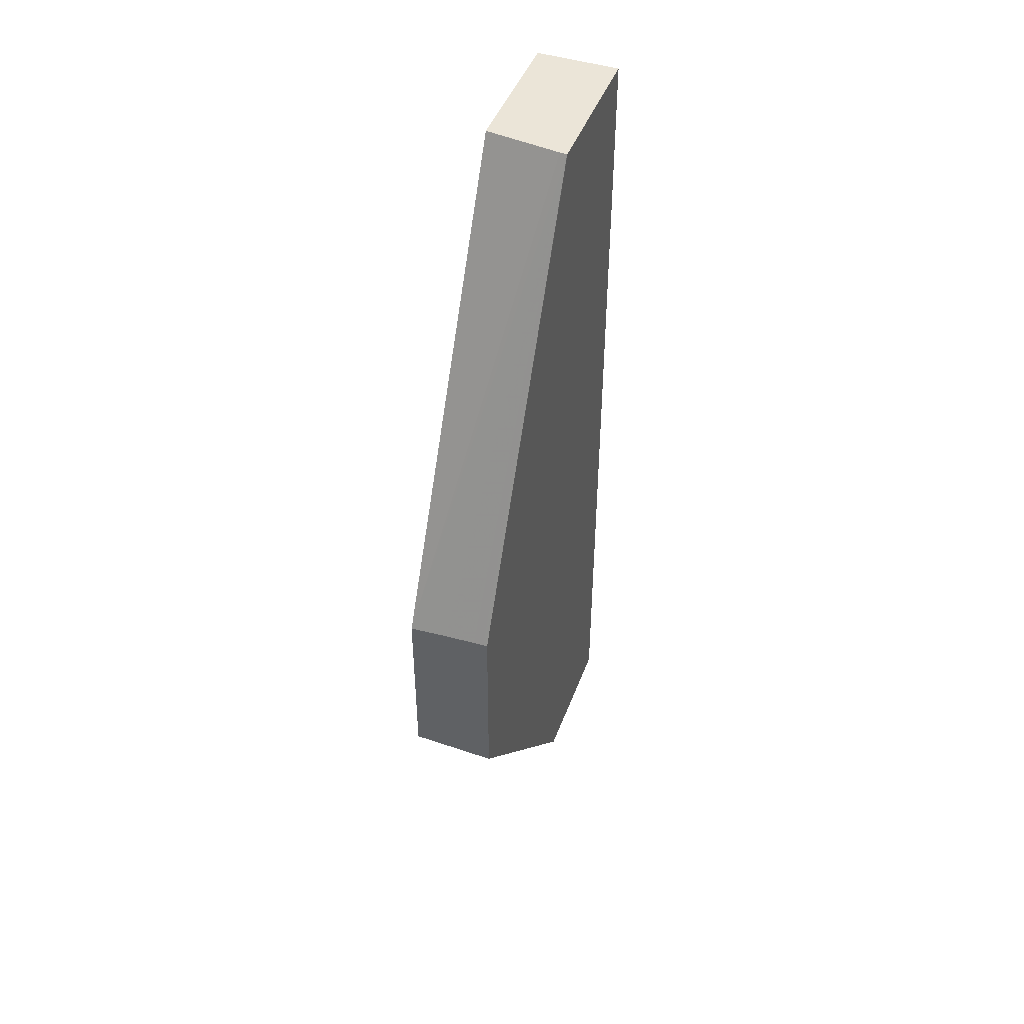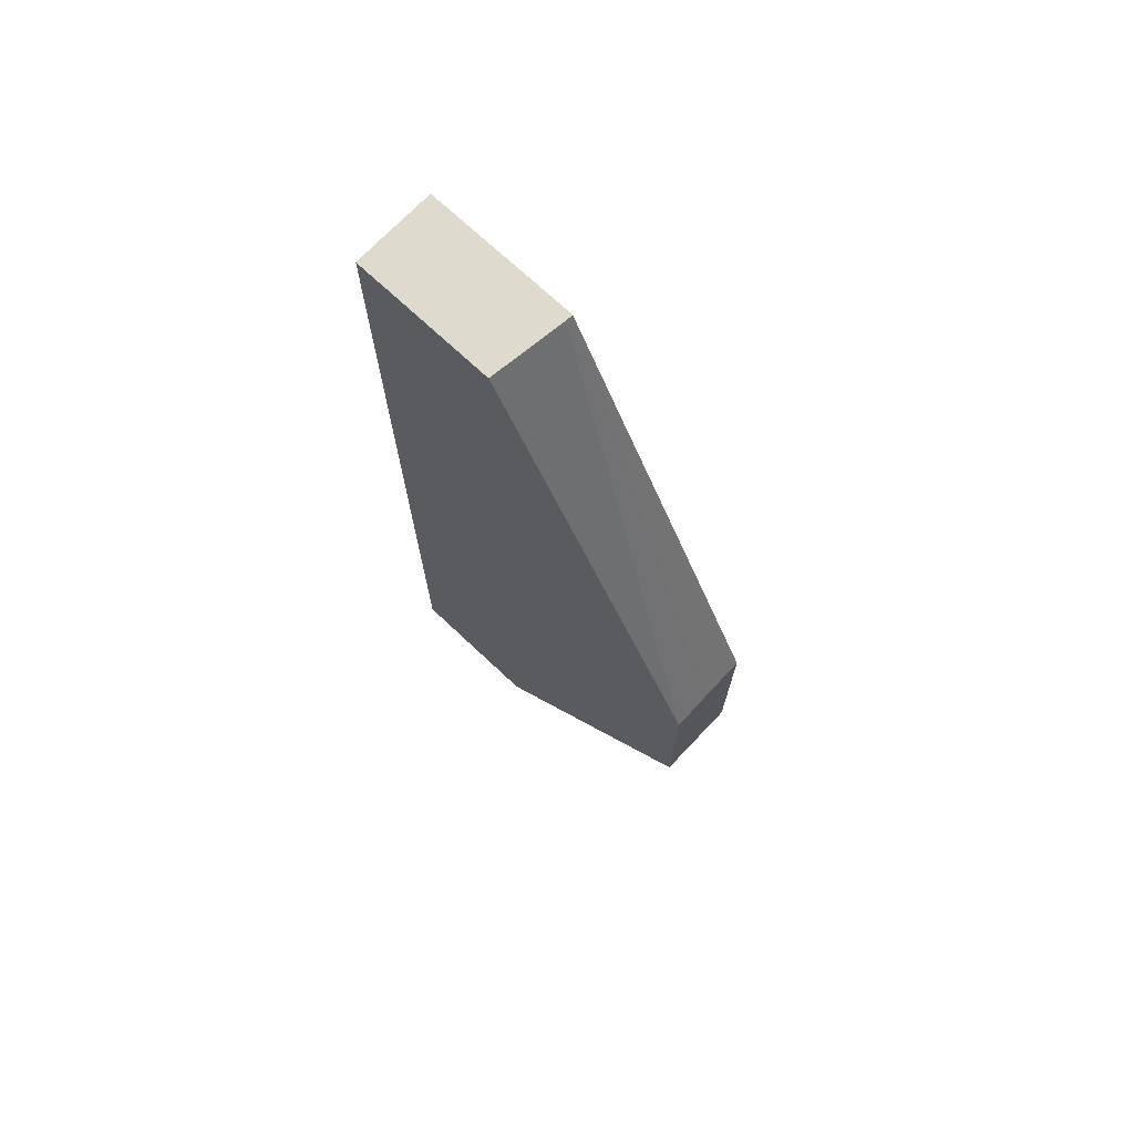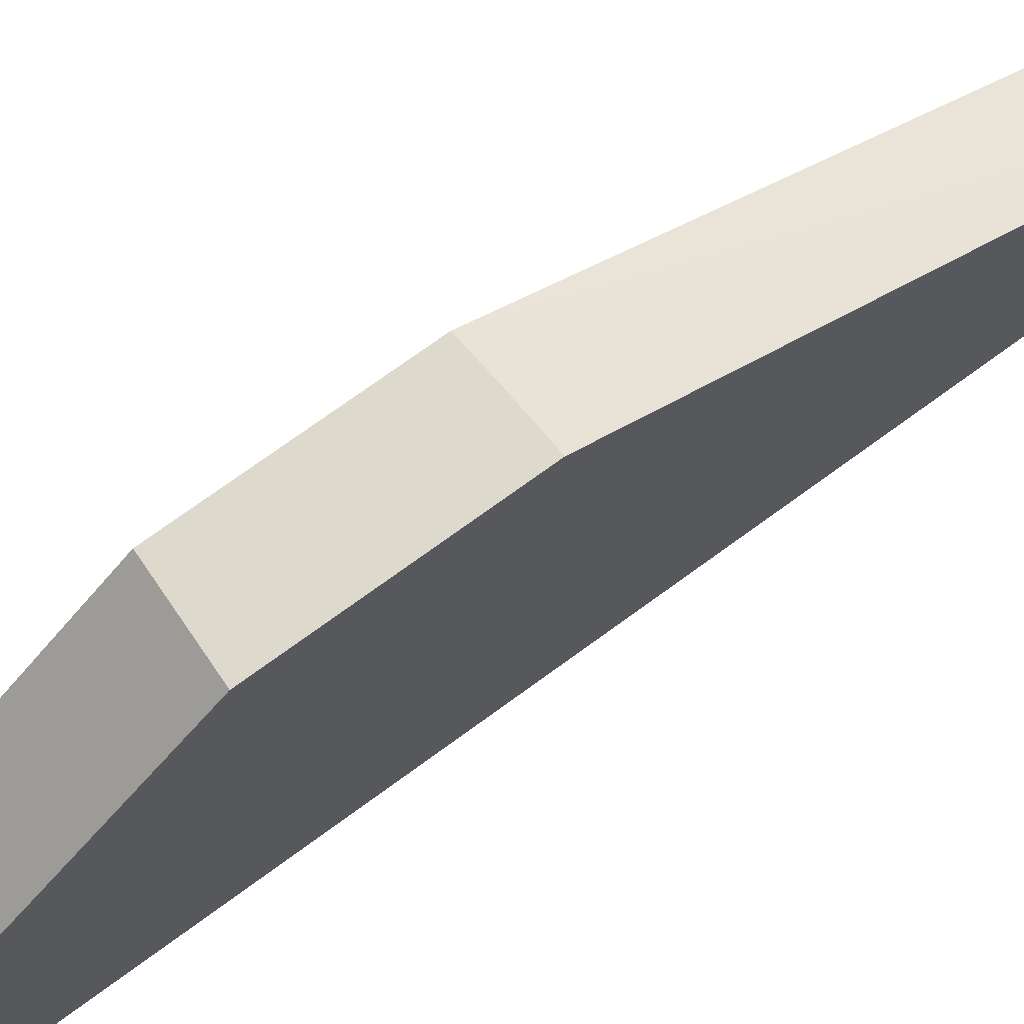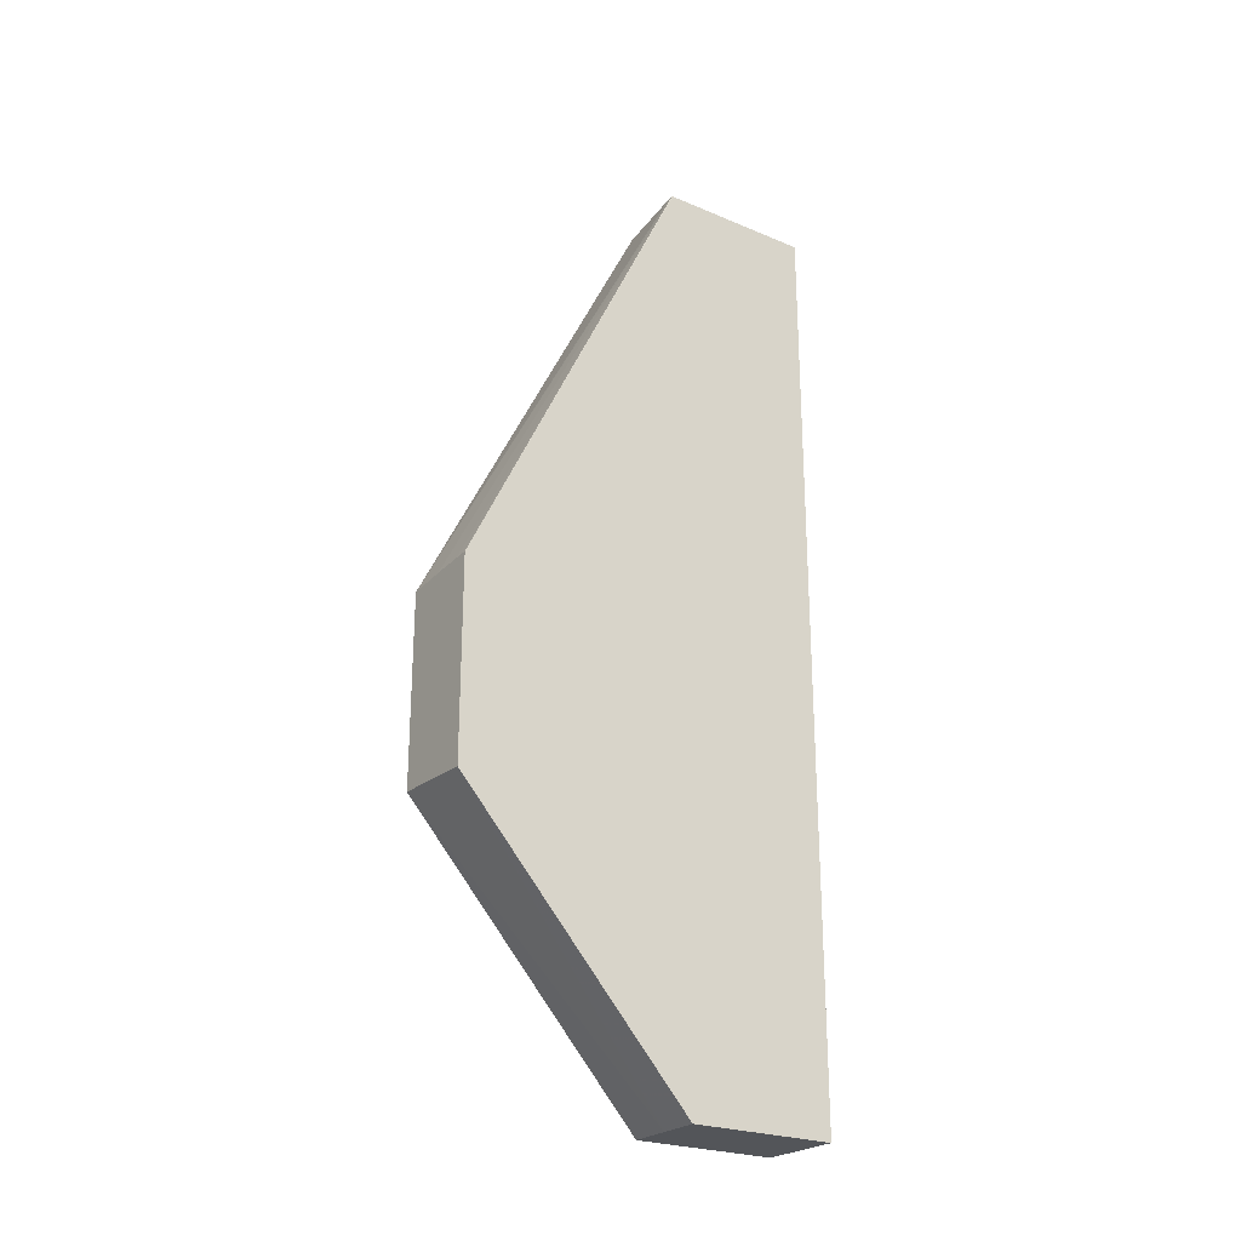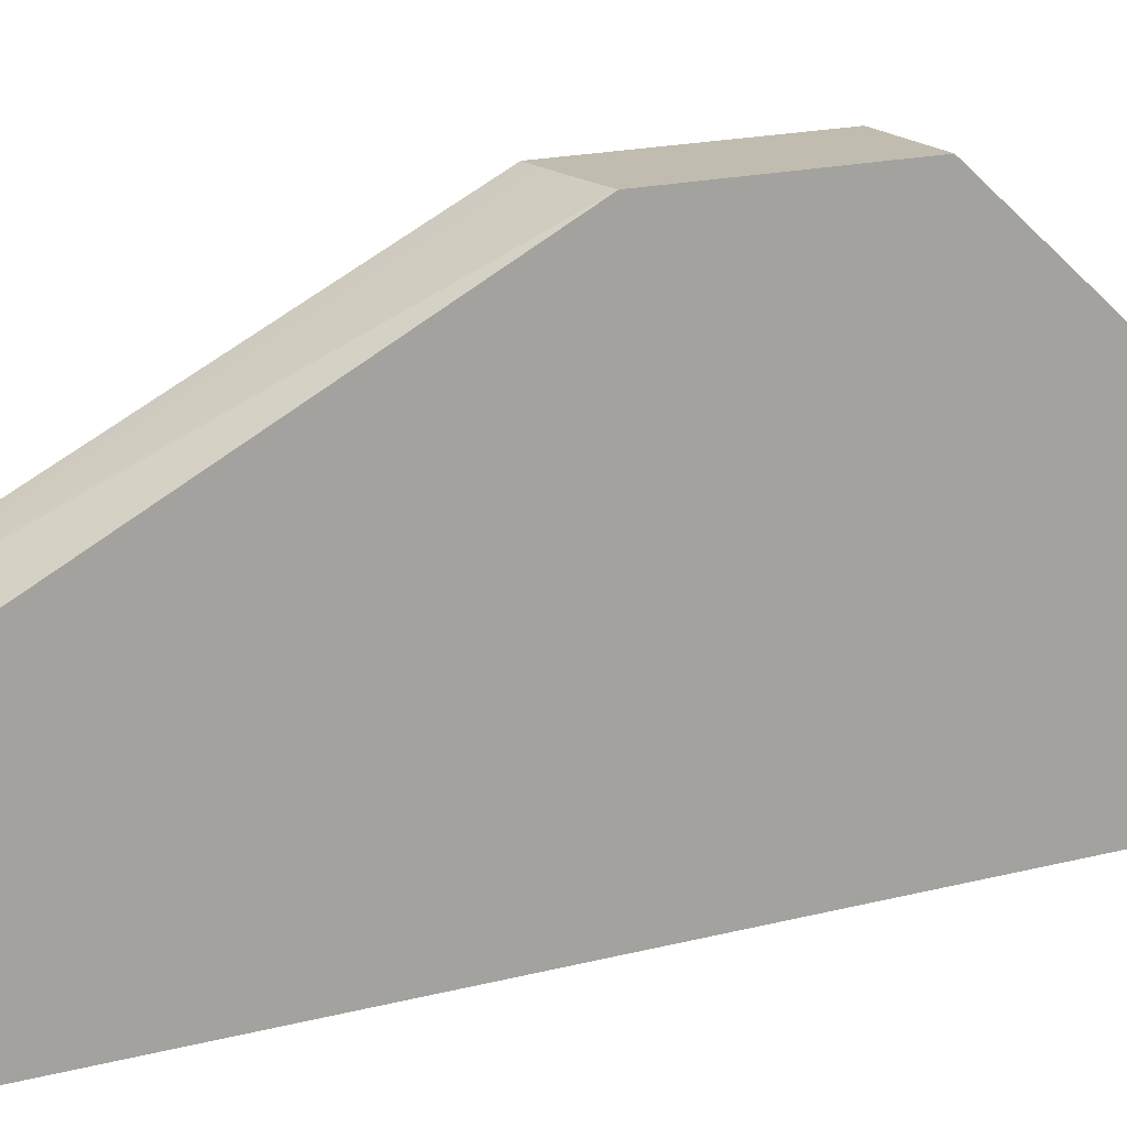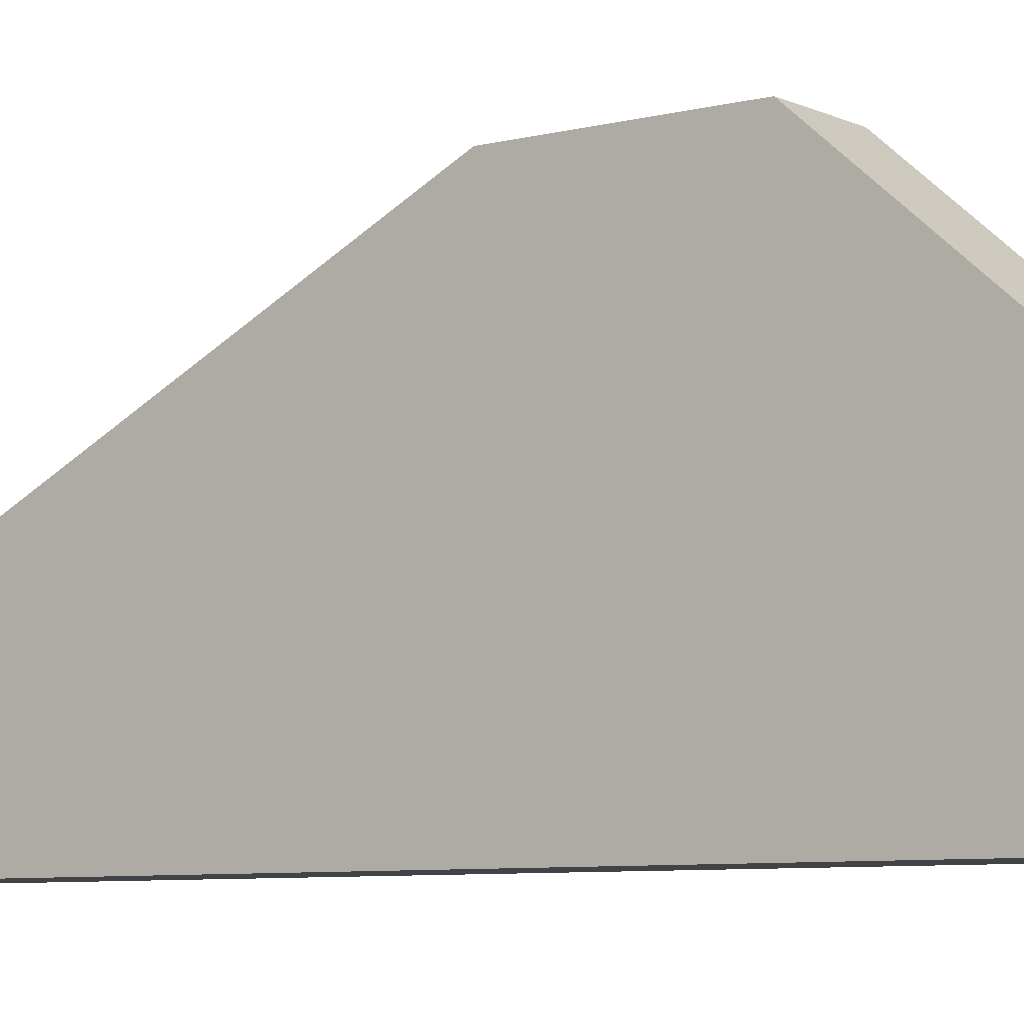
<metadata>
{"format":"obj","ext":"obj","renderer":"f3d","projection":"perspective","resolution":1024,"background":"white","views":[{"elev":45.9,"azim":-159.9,"up":"+Z"},{"elev":71.3,"azim":133.3,"up":"+Z"},{"elev":72.0,"azim":-126.3,"up":"+Y"},{"elev":-24.5,"azim":-124.5,"up":"+Z"},{"elev":16.5,"azim":61.2,"up":"+Y"},{"elev":-7.2,"azim":126.2,"up":"+Y"}]}
</metadata>
<code>
v 0.001084 -0.003622 -0.04409
v 0.001084 0.005729 -0.04409
v 0.006515 -0.003622 -0.04409
v 0.001084 -0.003622 0.01489
v 0.001087 0.005847 -0.04409
v 0.001084 0.02084 -0.02716
v 0.006515 0.005696 -0.04409
v 0.006515 -0.003622 0.01489
v 0.001084 0.006407 0.01489
v 0.003749 0.005789 -0.04409
v 0.001128 0.02084 -0.02716
v 0.001084 0.02084 -0.01459
v 0.006251 0.005706 -0.04409
v 0.006515 0.02084 -0.02699
v 0.006515 0.005799 0.01489
v 0.00109 0.006453 0.01489
v 0.001084 0.006429 0.01486
v 0.001149 0.02084 -0.01459
v 0.006515 0.02084 -0.01498
v 0.001555 0.006424 0.01489
v 0.004034 0.02084 -0.01476
v 0.002015 0.02084 -0.01463
v 0.001345 0.02084 -0.0146
f 6 12 18
f 7 13 14
f 6 18 23
f 6 23 22
f 6 22 21
f 6 21 19
f 6 19 14
f 6 14 11
f 9 16 17
f 16 19 21
f 10 14 13
f 12 17 16
f 12 16 18
f 15 19 20
f 16 20 19
f 16 21 22
f 16 22 23
f 16 23 18
f 5 11 10
f 10 11 14
f 5 6 11
f 1 8 4
f 4 20 16
f 4 16 9
f 1 2 5
f 1 5 10
f 1 10 13
f 1 7 3
f 1 3 8
f 1 4 9
f 1 9 17
f 1 17 12
f 1 13 7
f 1 6 2
f 2 6 5
f 3 7 14
f 3 14 19
f 3 19 15
f 3 15 8
f 4 8 15
f 1 12 6
f 4 15 20

</code>
